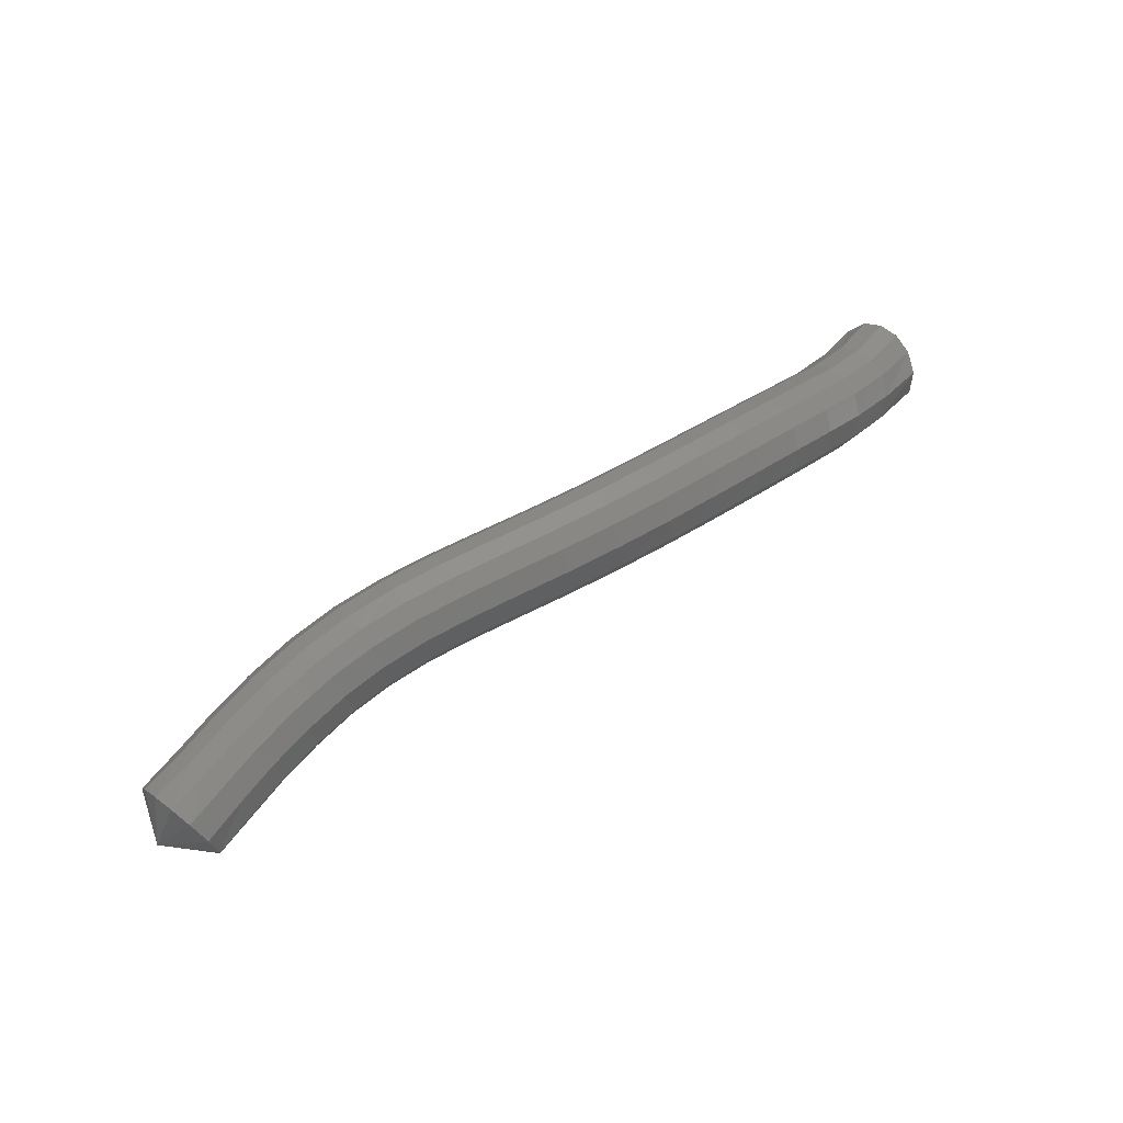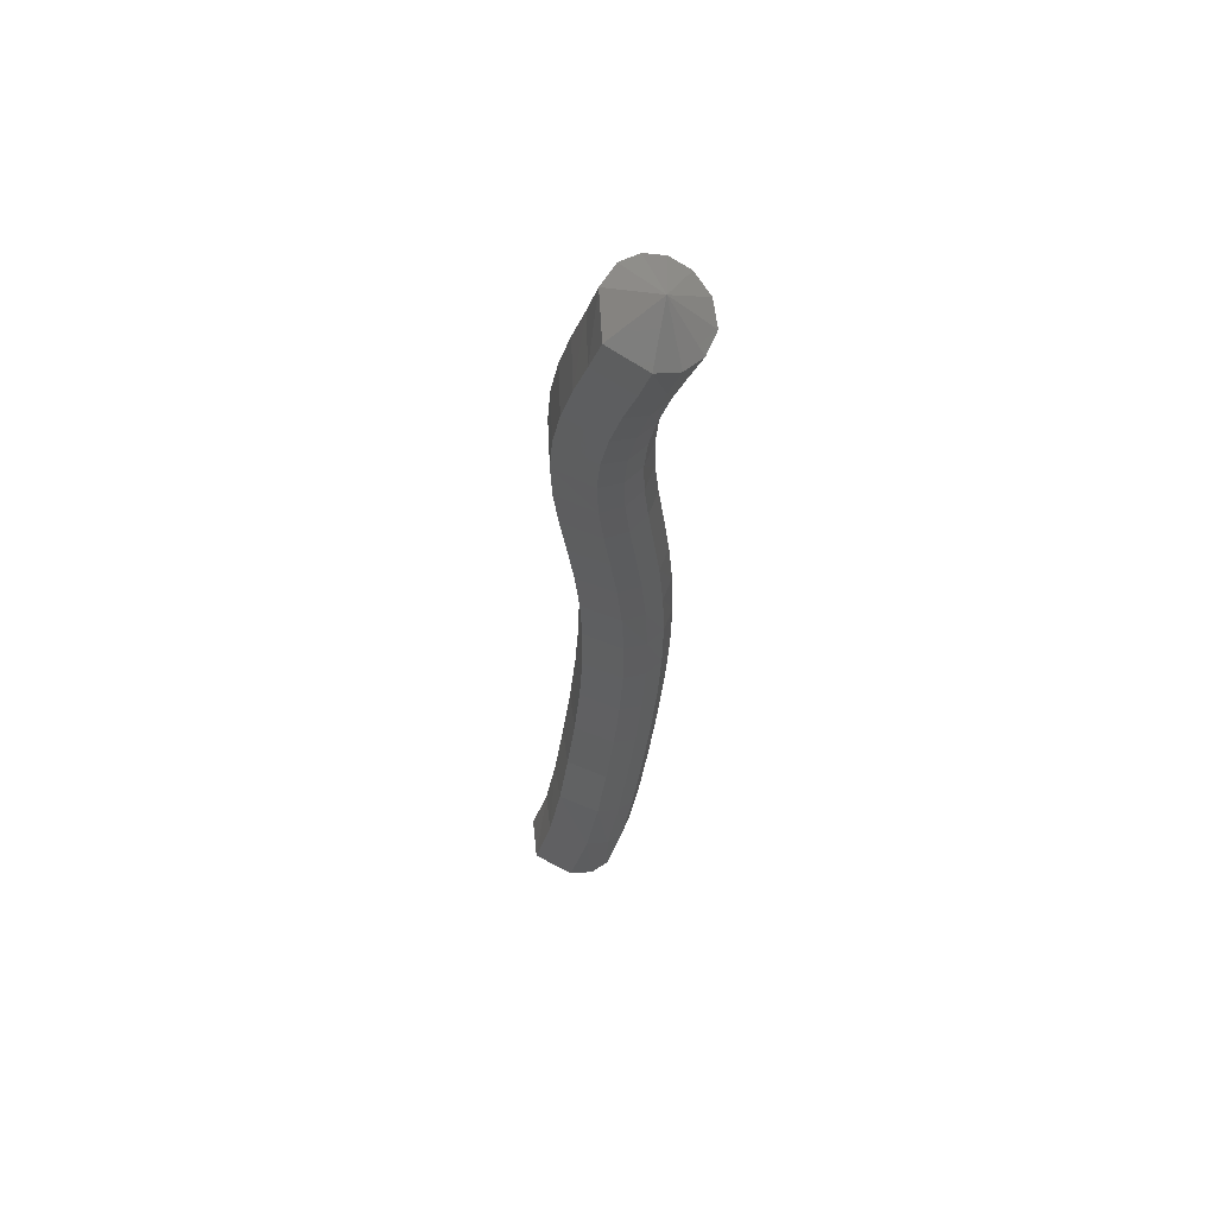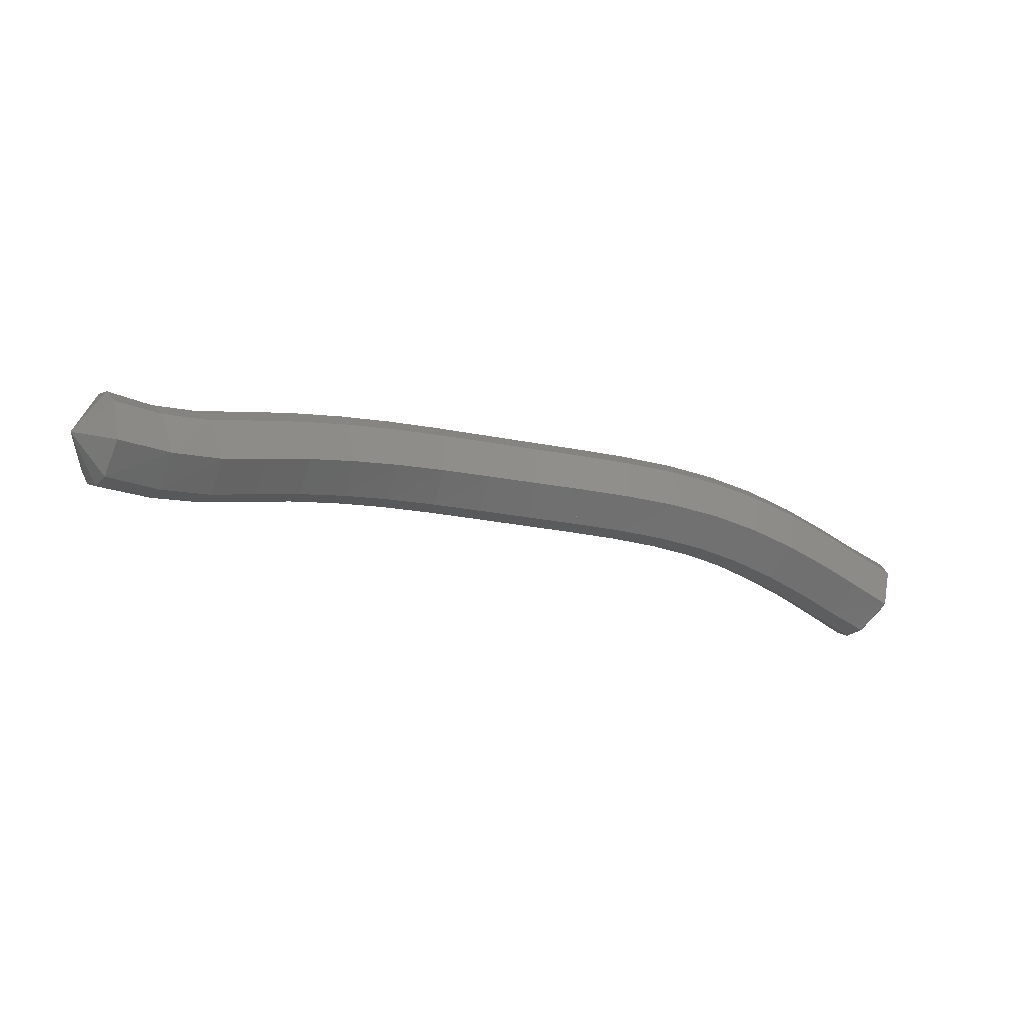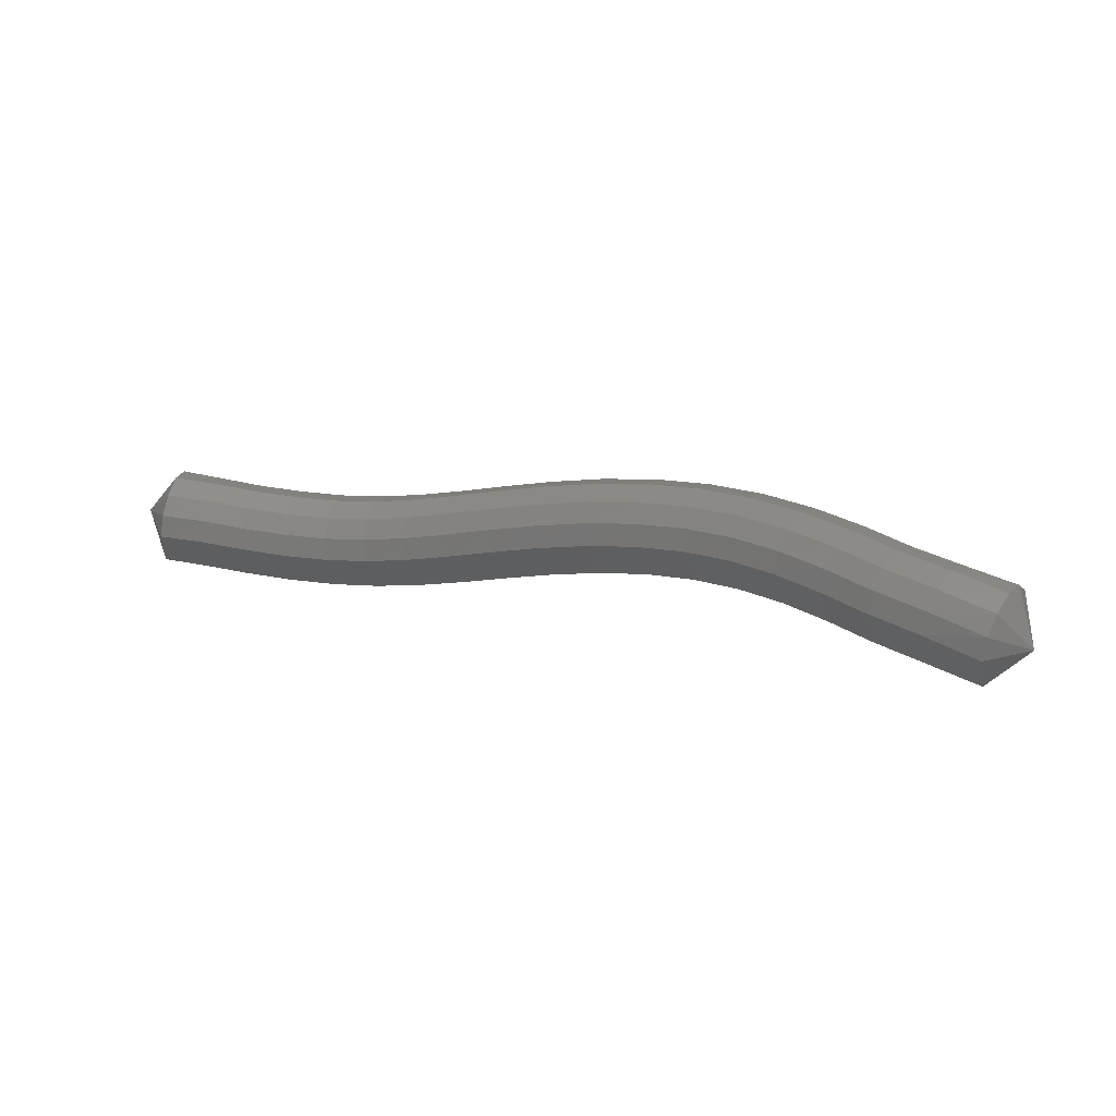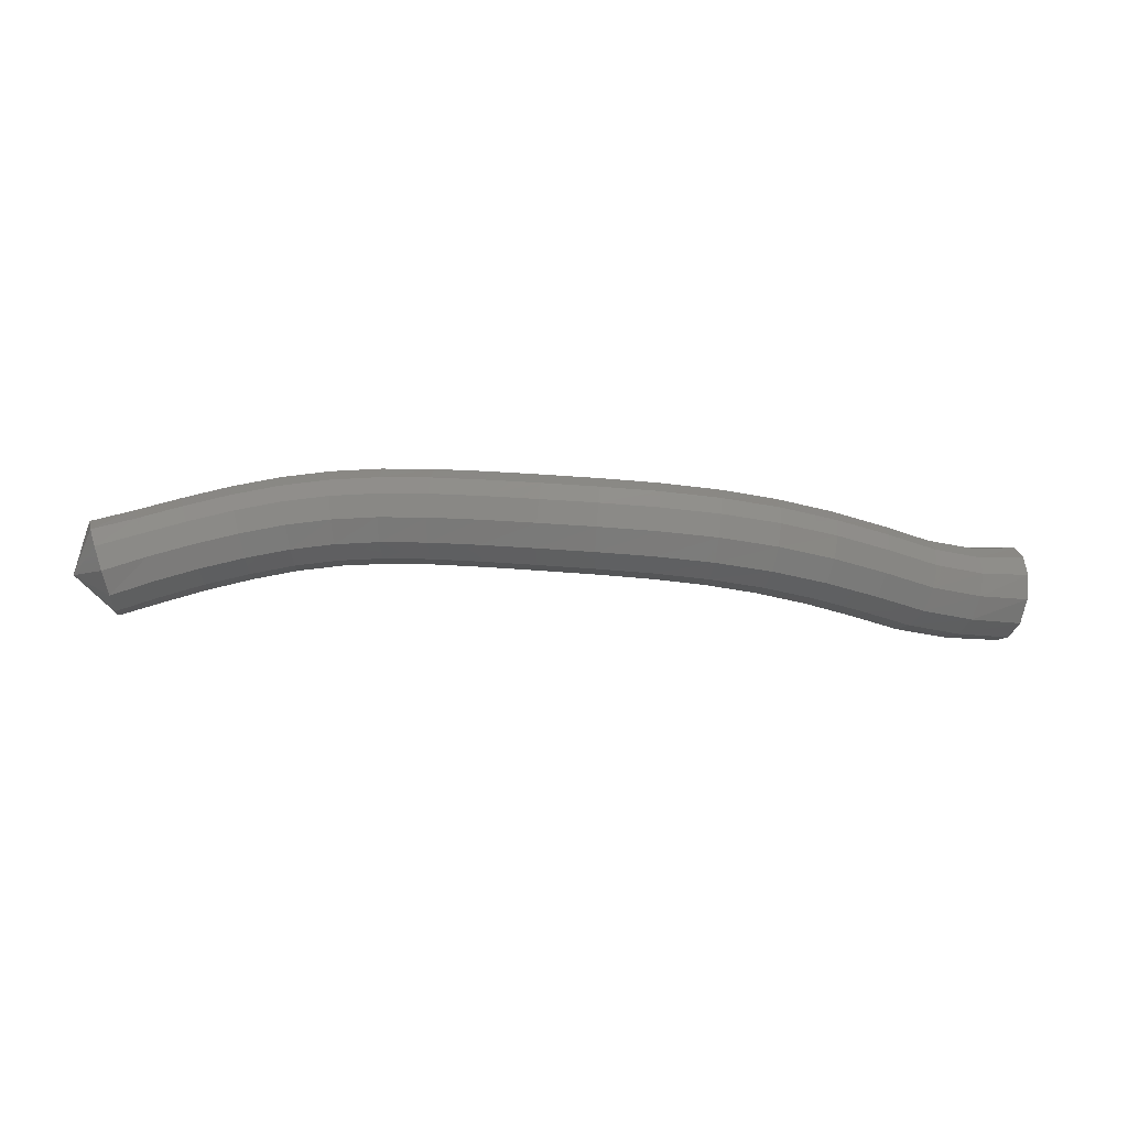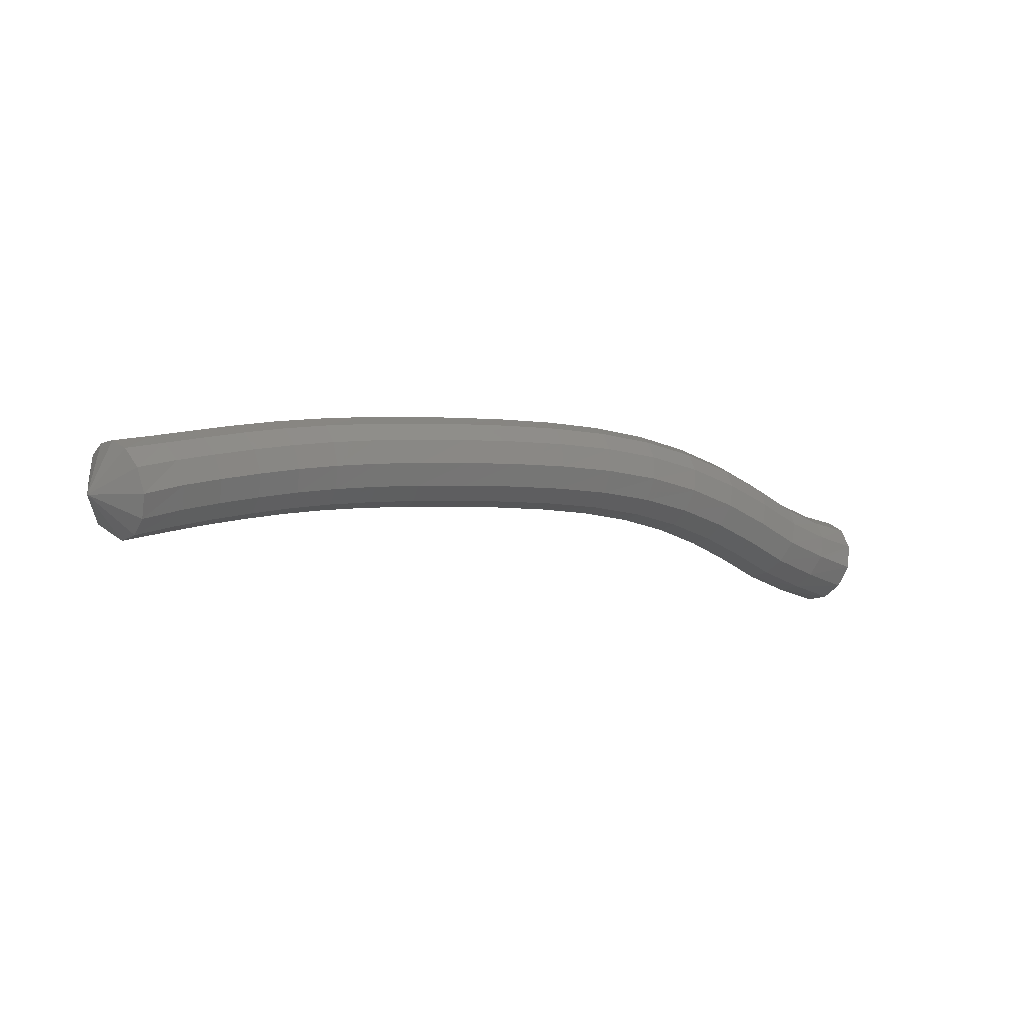
<metadata>
{"format":"stl","ext":"stl","renderer":"f3d","projection":"perspective","resolution":1024,"background":"white","views":[{"elev":58.6,"azim":135.9,"up":"+Z"},{"elev":-27.2,"azim":80.7,"up":"+Z"},{"elev":-38.1,"azim":-28.7,"up":"+Z"},{"elev":29.2,"azim":-159.9,"up":"+Y"},{"elev":29.5,"azim":171.5,"up":"+Z"},{"elev":-1.9,"azim":142.6,"up":"+Z"}]}
</metadata>
<code>
# stl→obj: 211 verts, 440 faces
v 74.38 67.4 307
v 73.98 66.85 306.6
v 74.09 66.79 307.2
v 73.41 66.8 306.7
v 73.51 66.76 307.3
v 72.81 66.74 306.9
v 72.92 66.7 307.4
v 72.17 66.7 307
v 72.26 66.66 307.5
v 71.53 66.7 307
v 71.6 66.67 307.6
v 70.88 66.77 307.1
v 70.93 66.73 307.7
v 70.24 66.89 307.1
v 70.26 66.85 307.7
v 69.59 67.05 307.2
v 69.6 67.02 307.8
v 68.93 67.24 307.2
v 68.93 67.2 307.8
v 68.27 67.43 307.2
v 68.25 67.39 307.8
v 67.59 67.59 307.2
v 67.56 67.56 307.7
v 66.93 67.73 307.1
v 66.87 67.69 307.7
v 66.27 67.83 307
v 66.18 67.79 307.6
v 65.63 67.89 306.9
v 65.49 67.85 307.4
v 65 67.92 306.7
v 64.81 67.88 307.2
v 64.38 67.92 306.4
v 64.16 67.88 307
v 63.77 67.9 306.2
v 63.52 67.87 306.7
v 63.08 67.87 306
v 62.87 67.83 306.5
v 62.34 67.77 305.8
v 62.21 67.74 306.4
v 61.83 68.23 306.1
v 74.11 66.97 307.5
v 73.54 66.95 307.6
v 72.94 66.89 307.7
v 72.3 66.85 307.8
v 71.64 66.86 307.9
v 70.98 66.92 308
v 70.32 67.04 308
v 69.66 67.2 308.1
v 68.98 67.39 308.1
v 68.3 67.58 308.1
v 67.6 67.74 308
v 66.88 67.88 308
v 66.15 67.98 307.9
v 65.43 68.04 307.7
v 64.73 68.07 307.5
v 64.05 68.07 307.2
v 63.4 68.06 307
v 62.76 68.03 306.8
v 62.13 67.92 306.7
v 74.11 67.21 307.7
v 73.53 67.19 307.8
v 72.94 67.13 307.8
v 72.31 67.09 307.9
v 71.67 67.1 308
v 71.02 67.16 308.1
v 70.38 67.27 308.1
v 69.72 67.43 308.2
v 69.05 67.62 308.2
v 68.36 67.81 308.2
v 67.64 67.98 308.2
v 66.91 68.12 308.1
v 66.16 68.22 308
v 65.42 68.28 307.9
v 64.69 68.31 307.6
v 64 68.31 307.4
v 63.34 68.3 307.1
v 62.71 68.27 306.9
v 62.08 68.17 306.8
v 74.08 67.47 307.7
v 73.5 67.43 307.8
v 72.92 67.37 307.9
v 72.3 67.34 308
v 71.68 67.34 308
v 71.05 67.4 308.1
v 70.43 67.51 308.2
v 69.78 67.67 308.2
v 69.12 67.85 308.2
v 68.42 68.05 308.2
v 67.7 68.22 308.2
v 66.95 68.36 308.1
v 66.19 68.46 308
v 65.44 68.53 307.9
v 64.7 68.56 307.6
v 63.99 68.56 307.4
v 63.33 68.54 307.1
v 62.7 68.52 306.9
v 62.06 68.43 306.8
v 74.03 67.73 307.6
v 73.45 67.67 307.7
v 72.88 67.6 307.8
v 72.28 67.57 307.9
v 71.67 67.58 307.9
v 71.07 67.63 308
v 70.47 67.74 308
v 69.84 67.9 308.1
v 69.18 68.08 308.1
v 68.49 68.27 308.1
v 67.76 68.45 308.1
v 67 68.59 308
v 66.24 68.7 307.9
v 65.48 68.76 307.8
v 64.74 68.79 307.5
v 64.03 68.79 307.3
v 63.37 68.77 307
v 62.72 68.75 306.8
v 62.08 68.69 306.7
v 73.96 67.94 307.3
v 73.39 67.86 307.4
v 72.83 67.8 307.5
v 72.24 67.77 307.6
v 71.65 67.77 307.7
v 71.08 67.83 307.8
v 70.5 67.93 307.8
v 69.88 68.09 307.8
v 69.23 68.27 307.8
v 68.54 68.46 307.8
v 67.81 68.64 307.8
v 67.06 68.78 307.8
v 66.3 68.89 307.7
v 65.55 68.96 307.5
v 64.81 68.99 307.3
v 64.12 68.99 307.1
v 63.46 68.97 306.8
v 62.8 68.95 306.6
v 62.13 68.89 306.4
v 73.89 68 307
v 73.32 67.94 307.1
v 72.77 67.87 307.2
v 72.19 67.84 307.3
v 71.61 67.85 307.4
v 71.06 67.9 307.4
v 70.49 68.01 307.5
v 69.89 68.16 307.5
v 69.25 68.34 307.5
v 68.56 68.54 307.5
v 67.84 68.71 307.5
v 67.1 68.86 307.5
v 66.36 68.97 307.4
v 65.63 69.04 307.2
v 64.92 69.07 307
v 64.24 69.07 306.8
v 63.59 69.05 306.5
v 62.91 69.02 306.3
v 62.21 68.94 306.1
v 73.86 67.87 306.7
v 73.29 67.82 306.8
v 72.73 67.76 306.9
v 72.15 67.73 307
v 71.57 67.73 307.1
v 71.01 67.79 307.1
v 70.45 67.89 307.2
v 69.85 68.04 307.2
v 69.22 68.23 307.2
v 68.53 68.42 307.2
v 67.82 68.6 307.2
v 67.1 68.74 307.2
v 66.39 68.85 307.1
v 65.69 68.92 306.9
v 65.01 68.95 306.7
v 64.35 68.95 306.5
v 63.72 68.93 306.2
v 63.03 68.89 306
v 62.29 68.8 305.8
v 73.85 67.65 306.5
v 73.28 67.6 306.6
v 72.71 67.54 306.7
v 72.12 67.51 306.8
v 71.54 67.52 306.9
v 70.97 67.57 306.9
v 70.39 67.68 307
v 69.79 67.84 307
v 69.15 68.02 307
v 68.48 68.21 307
v 67.78 68.39 307
v 67.08 68.53 307
v 66.4 68.64 306.9
v 65.73 68.7 306.7
v 65.07 68.73 306.5
v 64.43 68.73 306.3
v 63.81 68.71 306
v 63.11 68.68 305.8
v 62.34 68.57 305.6
v 73.88 67.35 306.4
v 73.3 67.31 306.5
v 72.73 67.25 306.6
v 72.12 67.22 306.7
v 71.52 67.22 306.8
v 70.92 67.28 306.9
v 70.33 67.39 306.9
v 69.71 67.55 306.9
v 69.07 67.74 306.9
v 68.4 67.93 306.9
v 67.72 68.1 306.9
v 67.04 68.24 306.9
v 66.37 68.34 306.8
v 65.72 68.41 306.7
v 65.09 68.44 306.5
v 64.46 68.44 306.2
v 63.85 68.42 306
v 63.14 68.38 305.7
v 62.37 68.27 305.6
f 1 1 2
f 2 1 3
f 2 3 4
f 4 3 5
f 4 5 6
f 6 5 7
f 6 7 8
f 8 7 9
f 8 9 10
f 10 9 11
f 10 11 12
f 12 11 13
f 12 13 14
f 14 13 15
f 14 15 16
f 16 15 17
f 16 17 18
f 18 17 19
f 18 19 20
f 20 19 21
f 20 21 22
f 22 21 23
f 22 23 24
f 24 23 25
f 24 25 26
f 26 25 27
f 26 27 28
f 28 27 29
f 28 29 30
f 30 29 31
f 30 31 32
f 32 31 33
f 32 33 34
f 34 33 35
f 34 35 36
f 36 35 37
f 36 37 38
f 38 37 39
f 38 39 40
f 40 39 40
f 1 1 3
f 3 1 41
f 3 41 5
f 5 41 42
f 5 42 7
f 7 42 43
f 7 43 9
f 9 43 44
f 9 44 11
f 11 44 45
f 11 45 13
f 13 45 46
f 13 46 15
f 15 46 47
f 15 47 17
f 17 47 48
f 17 48 19
f 19 48 49
f 19 49 21
f 21 49 50
f 21 50 23
f 23 50 51
f 23 51 25
f 25 51 52
f 25 52 27
f 27 52 53
f 27 53 29
f 29 53 54
f 29 54 31
f 31 54 55
f 31 55 33
f 33 55 56
f 33 56 35
f 35 56 57
f 35 57 37
f 37 57 58
f 37 58 39
f 39 58 59
f 39 59 40
f 40 59 40
f 1 1 41
f 41 1 60
f 41 60 42
f 42 60 61
f 42 61 43
f 43 61 62
f 43 62 44
f 44 62 63
f 44 63 45
f 45 63 64
f 45 64 46
f 46 64 65
f 46 65 47
f 47 65 66
f 47 66 48
f 48 66 67
f 48 67 49
f 49 67 68
f 49 68 50
f 50 68 69
f 50 69 51
f 51 69 70
f 51 70 52
f 52 70 71
f 52 71 53
f 53 71 72
f 53 72 54
f 54 72 73
f 54 73 55
f 55 73 74
f 55 74 56
f 56 74 75
f 56 75 57
f 57 75 76
f 57 76 58
f 58 76 77
f 58 77 59
f 59 77 78
f 59 78 40
f 40 78 40
f 1 1 60
f 60 1 79
f 60 79 61
f 61 79 80
f 61 80 62
f 62 80 81
f 62 81 63
f 63 81 82
f 63 82 64
f 64 82 83
f 64 83 65
f 65 83 84
f 65 84 66
f 66 84 85
f 66 85 67
f 67 85 86
f 67 86 68
f 68 86 87
f 68 87 69
f 69 87 88
f 69 88 70
f 70 88 89
f 70 89 71
f 71 89 90
f 71 90 72
f 72 90 91
f 72 91 73
f 73 91 92
f 73 92 74
f 74 92 93
f 74 93 75
f 75 93 94
f 75 94 76
f 76 94 95
f 76 95 77
f 77 95 96
f 77 96 78
f 78 96 97
f 78 97 40
f 40 97 40
f 1 1 79
f 79 1 98
f 79 98 80
f 80 98 99
f 80 99 81
f 81 99 100
f 81 100 82
f 82 100 101
f 82 101 83
f 83 101 102
f 83 102 84
f 84 102 103
f 84 103 85
f 85 103 104
f 85 104 86
f 86 104 105
f 86 105 87
f 87 105 106
f 87 106 88
f 88 106 107
f 88 107 89
f 89 107 108
f 89 108 90
f 90 108 109
f 90 109 91
f 91 109 110
f 91 110 92
f 92 110 111
f 92 111 93
f 93 111 112
f 93 112 94
f 94 112 113
f 94 113 95
f 95 113 114
f 95 114 96
f 96 114 115
f 96 115 97
f 97 115 116
f 97 116 40
f 40 116 40
f 1 1 98
f 98 1 117
f 98 117 99
f 99 117 118
f 99 118 100
f 100 118 119
f 100 119 101
f 101 119 120
f 101 120 102
f 102 120 121
f 102 121 103
f 103 121 122
f 103 122 104
f 104 122 123
f 104 123 105
f 105 123 124
f 105 124 106
f 106 124 125
f 106 125 107
f 107 125 126
f 107 126 108
f 108 126 127
f 108 127 109
f 109 127 128
f 109 128 110
f 110 128 129
f 110 129 111
f 111 129 130
f 111 130 112
f 112 130 131
f 112 131 113
f 113 131 132
f 113 132 114
f 114 132 133
f 114 133 115
f 115 133 134
f 115 134 116
f 116 134 135
f 116 135 40
f 40 135 40
f 1 1 117
f 117 1 136
f 117 136 118
f 118 136 137
f 118 137 119
f 119 137 138
f 119 138 120
f 120 138 139
f 120 139 121
f 121 139 140
f 121 140 122
f 122 140 141
f 122 141 123
f 123 141 142
f 123 142 124
f 124 142 143
f 124 143 125
f 125 143 144
f 125 144 126
f 126 144 145
f 126 145 127
f 127 145 146
f 127 146 128
f 128 146 147
f 128 147 129
f 129 147 148
f 129 148 130
f 130 148 149
f 130 149 131
f 131 149 150
f 131 150 132
f 132 150 151
f 132 151 133
f 133 151 152
f 133 152 134
f 134 152 153
f 134 153 135
f 135 153 154
f 135 154 40
f 40 154 40
f 1 1 136
f 136 1 155
f 136 155 137
f 137 155 156
f 137 156 138
f 138 156 157
f 138 157 139
f 139 157 158
f 139 158 140
f 140 158 159
f 140 159 141
f 141 159 160
f 141 160 142
f 142 160 161
f 142 161 143
f 143 161 162
f 143 162 144
f 144 162 163
f 144 163 145
f 145 163 164
f 145 164 146
f 146 164 165
f 146 165 147
f 147 165 166
f 147 166 148
f 148 166 167
f 148 167 149
f 149 167 168
f 149 168 150
f 150 168 169
f 150 169 151
f 151 169 170
f 151 170 152
f 152 170 171
f 152 171 153
f 153 171 172
f 153 172 154
f 154 172 173
f 154 173 40
f 40 173 40
f 1 1 155
f 155 1 174
f 155 174 156
f 156 174 175
f 156 175 157
f 157 175 176
f 157 176 158
f 158 176 177
f 158 177 159
f 159 177 178
f 159 178 160
f 160 178 179
f 160 179 161
f 161 179 180
f 161 180 162
f 162 180 181
f 162 181 163
f 163 181 182
f 163 182 164
f 164 182 183
f 164 183 165
f 165 183 184
f 165 184 166
f 166 184 185
f 166 185 167
f 167 185 186
f 167 186 168
f 168 186 187
f 168 187 169
f 169 187 188
f 169 188 170
f 170 188 189
f 170 189 171
f 171 189 190
f 171 190 172
f 172 190 191
f 172 191 173
f 173 191 192
f 173 192 40
f 40 192 40
f 1 1 174
f 174 1 193
f 174 193 175
f 175 193 194
f 175 194 176
f 176 194 195
f 176 195 177
f 177 195 196
f 177 196 178
f 178 196 197
f 178 197 179
f 179 197 198
f 179 198 180
f 180 198 199
f 180 199 181
f 181 199 200
f 181 200 182
f 182 200 201
f 182 201 183
f 183 201 202
f 183 202 184
f 184 202 203
f 184 203 185
f 185 203 204
f 185 204 186
f 186 204 205
f 186 205 187
f 187 205 206
f 187 206 188
f 188 206 207
f 188 207 189
f 189 207 208
f 189 208 190
f 190 208 209
f 190 209 191
f 191 209 210
f 191 210 192
f 192 210 211
f 192 211 40
f 40 211 40
f 1 1 193
f 193 1 2
f 193 2 194
f 194 2 4
f 194 4 195
f 195 4 6
f 195 6 196
f 196 6 8
f 196 8 197
f 197 8 10
f 197 10 198
f 198 10 12
f 198 12 199
f 199 12 14
f 199 14 200
f 200 14 16
f 200 16 201
f 201 16 18
f 201 18 202
f 202 18 20
f 202 20 203
f 203 20 22
f 203 22 204
f 204 22 24
f 204 24 205
f 205 24 26
f 205 26 206
f 206 26 28
f 206 28 207
f 207 28 30
f 207 30 208
f 208 30 32
f 208 32 209
f 209 32 34
f 209 34 210
f 210 34 36
f 210 36 211
f 211 36 38
f 211 38 40
f 40 38 40

</code>
